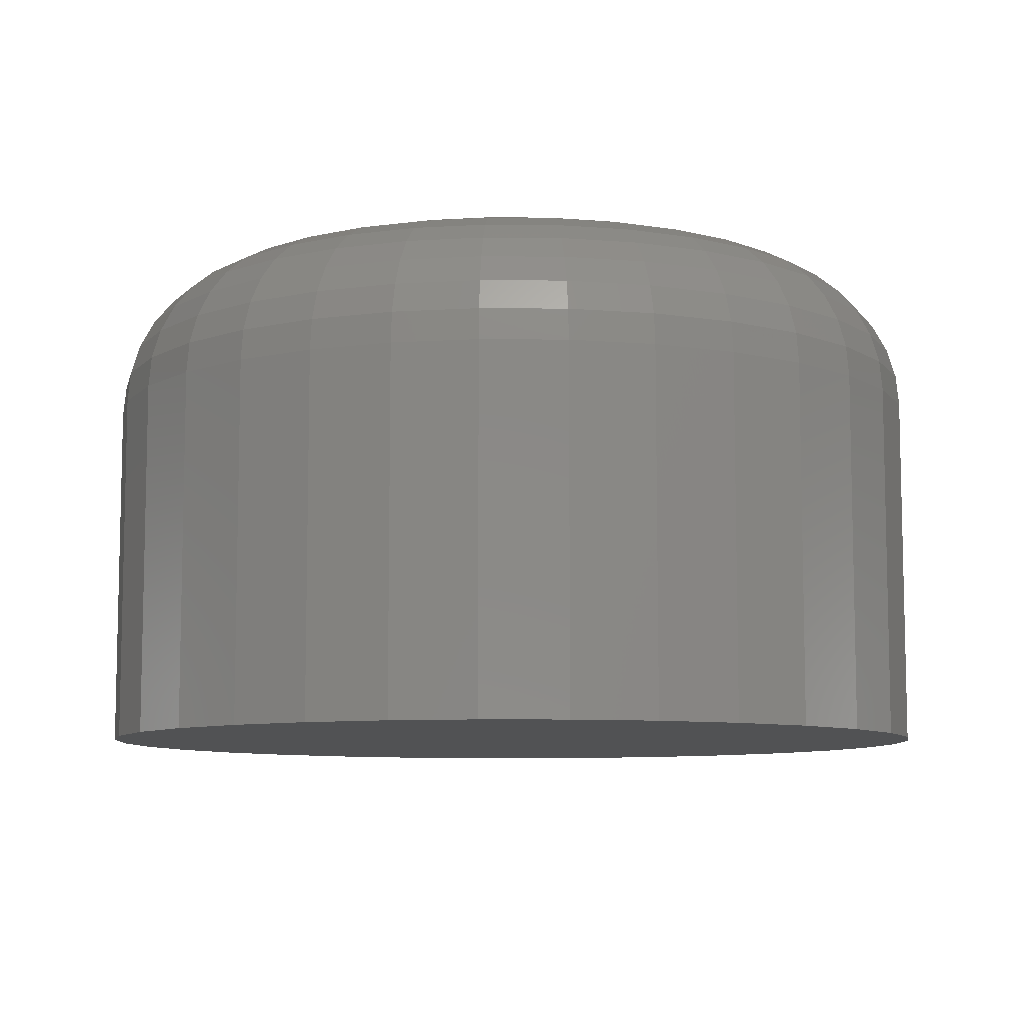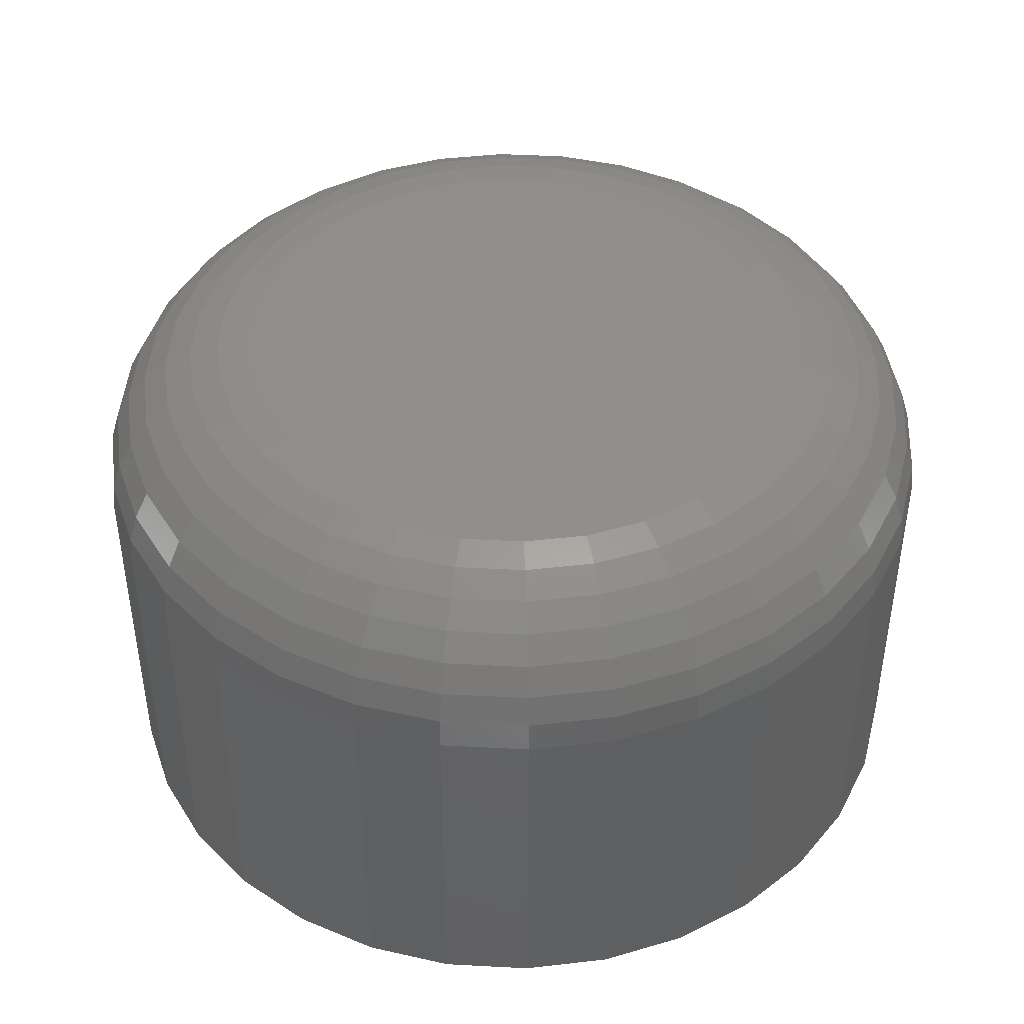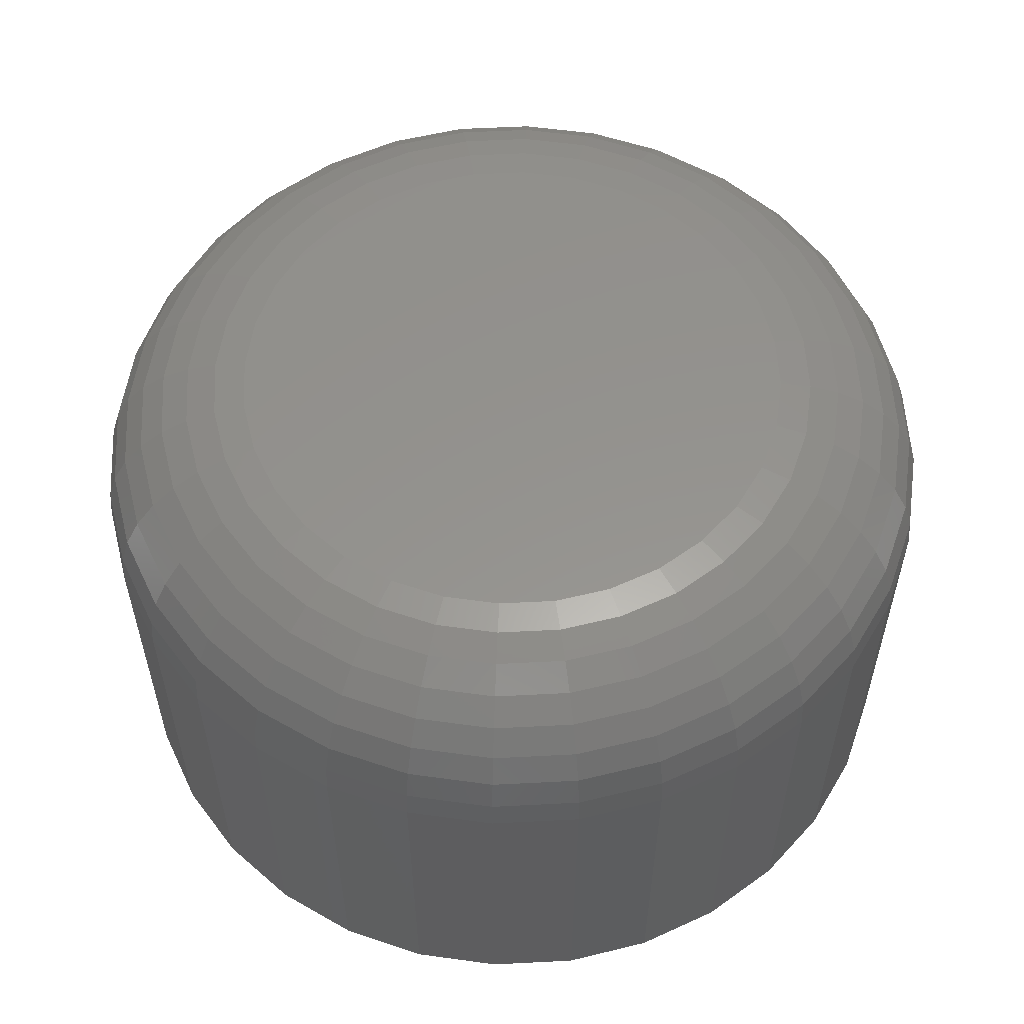
<metadata>
{"format":"stl","ext":"stl","renderer":"f3d","projection":"perspective","resolution":1024,"background":"white","views":[{"elev":-8.5,"azim":60.4,"up":"+Z"},{"elev":43.7,"azim":20.4,"up":"+Z"},{"elev":56.5,"azim":13.8,"up":"+Z"}]}
</metadata>
<code>
# stl→obj: 320 verts, 636 faces
v -0.05099 0.3039 0.5625
v 0.06677 0.3039 0.5625
v 0.007895 0.3097 0.5625
v 0.1234 0.2867 0.5625
v -0.1076 0.2867 0.5625
v 0.1756 0.2588 0.5625
v -0.1598 0.2588 0.5625
v 0.2213 0.2213 0.5625
v -0.2055 0.2213 0.5625
v 0.2588 0.1756 0.5625
v -0.2431 0.1756 0.5625
v 0.2867 0.1234 0.5625
v -0.2709 0.1234 0.5625
v 0.3039 0.06677 0.5625
v -0.2881 0.06677 0.5625
v 0.3097 0.007895 0.5625
v -0.2939 0.007895 0.5625
v 0.3039 -0.05099 0.5625
v -0.2881 -0.05099 0.5625
v 0.2867 -0.1076 0.5625
v -0.2709 -0.1076 0.5625
v 0.2588 -0.1598 0.5625
v -0.2431 -0.1598 0.5625
v 0.2213 -0.2055 0.5625
v -0.2055 -0.2055 0.5625
v 0.1756 -0.2431 0.5625
v -0.1598 -0.2431 0.5625
v 0.1234 -0.2709 0.5625
v -0.1076 -0.2709 0.5625
v 0.06677 -0.2881 0.5625
v -0.05099 -0.2881 0.5625
v 0.007895 -0.2939 0.5625
v 0.4816 0.007895 0
v 0.4816 0.007895 0.3906
v 0.4725 -0.08452 0
v 0.4725 -0.08452 0.3906
v 0.4455 -0.1734 0
v 0.4455 -0.1734 0.3906
v 0.4017 -0.2553 0
v 0.4017 -0.2553 0.3906
v 0.3428 -0.3271 0
v 0.3428 -0.3271 0.3906
v 0.2711 -0.386 0
v 0.2711 -0.386 0.3906
v 0.1892 -0.4297 0
v 0.1892 -0.4297 0.3906
v 0.1003 -0.4567 0
v 0.1003 -0.4567 0.3906
v 0.007895 -0.4658 0
v 0.007895 -0.4658 0.3906
v -0.08452 -0.4567 0
v -0.08452 -0.4567 0.3906
v -0.1734 -0.4297 0
v -0.1734 -0.4297 0.3906
v -0.2553 -0.386 0
v -0.2553 -0.386 0.3906
v -0.3271 -0.3271 0
v -0.3271 -0.3271 0.3906
v -0.386 -0.2553 0
v -0.386 -0.2553 0.3906
v -0.4297 -0.1734 0
v -0.4297 -0.1734 0.3906
v -0.4567 -0.08452 0
v -0.4567 -0.08452 0.3906
v -0.4658 0.007895 0
v -0.4658 0.007895 0.3906
v -0.4567 0.1003 0
v -0.4567 0.1003 0.3906
v -0.4297 0.1892 0
v -0.4297 0.1892 0.3906
v -0.386 0.2711 0
v -0.386 0.2711 0.3906
v -0.3271 0.3428 0
v -0.3271 0.3428 0.3906
v -0.2553 0.4017 0
v -0.2553 0.4017 0.3906
v -0.1734 0.4455 0
v -0.1734 0.4455 0.3906
v -0.08452 0.4725 0
v -0.08452 0.4725 0.3906
v 0.007895 0.4816 0
v 0.007895 0.4816 0.3906
v 0.1003 0.4725 0
v 0.1003 0.4725 0.3906
v 0.1892 0.4455 0
v 0.1892 0.4455 0.3906
v 0.2711 0.4017 0
v 0.2711 0.4017 0.3906
v 0.3428 0.3428 0
v 0.3428 0.3428 0.3906
v 0.4017 0.2711 0
v 0.4017 0.2711 0.3906
v 0.4455 0.1892 0
v 0.4455 0.1892 0.3906
v 0.4725 0.1003 0
v 0.4725 0.1003 0.3906
v -0.3274 0.007895 0.5592
v -0.321 0.07332 0.5592
v -0.3597 0.007895 0.5494
v -0.3526 0.07961 0.5494
v -0.3894 0.007895 0.5335
v -0.3818 0.0854 0.5335
v -0.4154 0.007895 0.5122
v -0.4073 0.09048 0.5122
v -0.4368 0.007895 0.4861
v -0.4283 0.09465 0.4861
v -0.4527 0.007895 0.4564
v -0.4439 0.09775 0.4564
v -0.4625 0.007895 0.4242
v -0.4534 0.09966 0.4242
v 0.3368 0.07332 0.5592
v 0.3432 0.007895 0.5592
v 0.3684 0.07961 0.5494
v 0.3755 0.007895 0.5494
v 0.3976 0.0854 0.5335
v 0.4052 0.007895 0.5335
v 0.4231 0.09048 0.5122
v 0.4312 0.007895 0.5122
v 0.4441 0.09465 0.4861
v 0.4526 0.007895 0.4861
v 0.4596 0.09775 0.4564
v 0.4685 0.007895 0.4564
v 0.4692 0.09966 0.4242
v 0.4783 0.007895 0.4242
v 0.3177 0.1362 0.5592
v 0.3475 0.1486 0.5494
v 0.375 0.1599 0.5335
v 0.399 0.1699 0.5122
v 0.4188 0.1781 0.4861
v 0.4334 0.1842 0.4564
v 0.4425 0.1879 0.4242
v 0.2867 0.1942 0.5592
v 0.3135 0.2121 0.5494
v 0.3382 0.2286 0.5335
v 0.3599 0.2431 0.5122
v 0.3777 0.255 0.4861
v 0.3909 0.2638 0.4564
v 0.399 0.2692 0.4242
v 0.245 0.245 0.5592
v 0.2678 0.2678 0.5494
v 0.2888 0.2888 0.5335
v 0.3072 0.3072 0.5122
v 0.3224 0.3224 0.4861
v 0.3336 0.3336 0.4564
v 0.3405 0.3405 0.4242
v 0.1942 0.2867 0.5592
v 0.2121 0.3135 0.5494
v 0.2286 0.3382 0.5335
v 0.2431 0.3599 0.5122
v 0.255 0.3777 0.4861
v 0.2638 0.3909 0.4564
v 0.2692 0.399 0.4242
v 0.1362 0.3177 0.5592
v 0.1486 0.3475 0.5494
v 0.1599 0.375 0.5335
v 0.1699 0.399 0.5122
v 0.1781 0.4188 0.4861
v 0.1842 0.4334 0.4564
v 0.1879 0.4425 0.4242
v 0.07332 0.3368 0.5592
v 0.07961 0.3684 0.5494
v 0.0854 0.3976 0.5335
v 0.09048 0.4231 0.5122
v 0.09465 0.4441 0.4861
v 0.09775 0.4596 0.4564
v 0.09966 0.4692 0.4242
v 0.007895 0.3432 0.5592
v 0.007895 0.3755 0.5494
v 0.007895 0.4052 0.5335
v 0.007895 0.4312 0.5122
v 0.007895 0.4526 0.4861
v 0.007895 0.4685 0.4564
v 0.007895 0.4783 0.4242
v -0.05753 0.3368 0.5592
v -0.06382 0.3684 0.5494
v -0.06961 0.3976 0.5335
v -0.0747 0.4231 0.5122
v -0.07887 0.4441 0.4861
v -0.08196 0.4596 0.4564
v -0.08387 0.4692 0.4242
v -0.1204 0.3177 0.5592
v -0.1328 0.3475 0.5494
v -0.1441 0.375 0.5335
v -0.1541 0.399 0.5122
v -0.1623 0.4188 0.4861
v -0.1684 0.4334 0.4564
v -0.1721 0.4425 0.4242
v -0.1784 0.2867 0.5592
v -0.1963 0.3135 0.5494
v -0.2128 0.3382 0.5335
v -0.2273 0.3599 0.5122
v -0.2392 0.3777 0.4861
v -0.248 0.3909 0.4564
v -0.2534 0.399 0.4242
v -0.2292 0.245 0.5592
v -0.252 0.2678 0.5494
v -0.273 0.2888 0.5335
v -0.2915 0.3072 0.5122
v -0.3066 0.3224 0.4861
v -0.3178 0.3336 0.4564
v -0.3247 0.3405 0.4242
v -0.2709 0.1942 0.5592
v -0.2977 0.2121 0.5494
v -0.3224 0.2286 0.5335
v -0.3441 0.2431 0.5122
v -0.3619 0.255 0.4861
v -0.3751 0.2638 0.4564
v -0.3832 0.2692 0.4242
v -0.3019 0.1362 0.5592
v -0.3317 0.1486 0.5494
v -0.3592 0.1599 0.5335
v -0.3832 0.1699 0.5122
v -0.403 0.1781 0.4861
v -0.4176 0.1842 0.4564
v -0.4267 0.1879 0.4242
v 0.3368 -0.05753 0.5592
v 0.3684 -0.06382 0.5494
v 0.3976 -0.06961 0.5335
v 0.4231 -0.0747 0.5122
v 0.4441 -0.07887 0.4861
v 0.4596 -0.08196 0.4564
v 0.4692 -0.08387 0.4242
v -0.321 -0.05753 0.5592
v -0.3526 -0.06382 0.5494
v -0.3818 -0.06961 0.5335
v -0.4073 -0.0747 0.5122
v -0.4283 -0.07887 0.4861
v -0.4439 -0.08196 0.4564
v -0.4534 -0.08387 0.4242
v -0.3019 -0.1204 0.5592
v -0.3317 -0.1328 0.5494
v -0.3592 -0.1441 0.5335
v -0.3832 -0.1541 0.5122
v -0.403 -0.1623 0.4861
v -0.4176 -0.1684 0.4564
v -0.4267 -0.1721 0.4242
v -0.2709 -0.1784 0.5592
v -0.2977 -0.1963 0.5494
v -0.3224 -0.2128 0.5335
v -0.3441 -0.2273 0.5122
v -0.3619 -0.2392 0.4861
v -0.3751 -0.248 0.4564
v -0.3832 -0.2534 0.4242
v -0.2292 -0.2292 0.5592
v -0.252 -0.252 0.5494
v -0.273 -0.273 0.5335
v -0.2915 -0.2915 0.5122
v -0.3066 -0.3066 0.4861
v -0.3178 -0.3178 0.4564
v -0.3247 -0.3247 0.4242
v -0.1784 -0.2709 0.5592
v -0.1963 -0.2977 0.5494
v -0.2128 -0.3224 0.5335
v -0.2273 -0.3441 0.5122
v -0.2392 -0.3619 0.4861
v -0.248 -0.3751 0.4564
v -0.2534 -0.3832 0.4242
v -0.1204 -0.3019 0.5592
v -0.1328 -0.3317 0.5494
v -0.1441 -0.3592 0.5335
v -0.1541 -0.3832 0.5122
v -0.1623 -0.403 0.4861
v -0.1684 -0.4176 0.4564
v -0.1721 -0.4267 0.4242
v -0.05753 -0.321 0.5592
v -0.06382 -0.3526 0.5494
v -0.06961 -0.3818 0.5335
v -0.0747 -0.4073 0.5122
v -0.07887 -0.4283 0.4861
v -0.08196 -0.4439 0.4564
v -0.08387 -0.4534 0.4242
v 0.007895 -0.3274 0.5592
v 0.007895 -0.3597 0.5494
v 0.007895 -0.3894 0.5335
v 0.007895 -0.4154 0.5122
v 0.007895 -0.4368 0.4861
v 0.007895 -0.4527 0.4564
v 0.007895 -0.4625 0.4242
v 0.07332 -0.321 0.5592
v 0.07961 -0.3526 0.5494
v 0.0854 -0.3818 0.5335
v 0.09048 -0.4073 0.5122
v 0.09465 -0.4283 0.4861
v 0.09775 -0.4439 0.4564
v 0.09966 -0.4534 0.4242
v 0.1362 -0.3019 0.5592
v 0.1486 -0.3317 0.5494
v 0.1599 -0.3592 0.5335
v 0.1699 -0.3832 0.5122
v 0.1781 -0.403 0.4861
v 0.1842 -0.4176 0.4564
v 0.1879 -0.4267 0.4242
v 0.1942 -0.2709 0.5592
v 0.2121 -0.2977 0.5494
v 0.2286 -0.3224 0.5335
v 0.2431 -0.3441 0.5122
v 0.255 -0.3619 0.4861
v 0.2638 -0.3751 0.4564
v 0.2692 -0.3832 0.4242
v 0.245 -0.2292 0.5592
v 0.2678 -0.252 0.5494
v 0.2888 -0.273 0.5335
v 0.3072 -0.2915 0.5122
v 0.3224 -0.3066 0.4861
v 0.3336 -0.3178 0.4564
v 0.3405 -0.3247 0.4242
v 0.2867 -0.1784 0.5592
v 0.3135 -0.1963 0.5494
v 0.3382 -0.2128 0.5335
v 0.3599 -0.2273 0.5122
v 0.3777 -0.2392 0.4861
v 0.3909 -0.248 0.4564
v 0.399 -0.2534 0.4242
v 0.3177 -0.1204 0.5592
v 0.3475 -0.1328 0.5494
v 0.375 -0.1441 0.5335
v 0.399 -0.1541 0.5122
v 0.4188 -0.1623 0.4861
v 0.4334 -0.1684 0.4564
v 0.4425 -0.1721 0.4242
f 1 2 3
f 2 1 4
f 4 1 5
f 4 5 6
f 6 5 7
f 6 7 8
f 8 7 9
f 8 9 10
f 10 9 11
f 10 11 12
f 12 11 13
f 12 13 14
f 14 13 15
f 14 15 16
f 16 15 17
f 16 17 18
f 18 17 19
f 18 19 20
f 20 19 21
f 20 21 22
f 22 21 23
f 22 23 24
f 24 23 25
f 24 25 26
f 26 25 27
f 26 27 28
f 28 27 29
f 28 29 30
f 30 29 31
f 30 31 32
f 33 34 35
f 35 34 36
f 35 36 37
f 37 36 38
f 37 38 39
f 39 38 40
f 39 40 41
f 41 40 42
f 41 42 43
f 43 42 44
f 43 44 45
f 45 44 46
f 45 46 47
f 47 46 48
f 47 48 49
f 49 48 50
f 49 50 51
f 51 50 52
f 51 52 53
f 53 52 54
f 53 54 55
f 55 54 56
f 55 56 57
f 57 56 58
f 57 58 59
f 59 58 60
f 59 60 61
f 61 60 62
f 61 62 63
f 63 62 64
f 63 64 65
f 65 64 66
f 65 66 67
f 67 66 68
f 67 68 69
f 69 68 70
f 69 70 71
f 71 70 72
f 71 72 73
f 73 72 74
f 73 74 75
f 75 74 76
f 75 76 77
f 77 76 78
f 77 78 79
f 79 78 80
f 79 80 81
f 81 80 82
f 81 82 83
f 83 82 84
f 83 84 85
f 85 84 86
f 85 86 87
f 87 86 88
f 87 88 89
f 89 88 90
f 89 90 91
f 91 90 92
f 91 92 93
f 93 92 94
f 93 94 95
f 95 94 96
f 95 96 33
f 33 96 34
f 17 15 97
f 97 15 98
f 97 98 99
f 99 98 100
f 99 100 101
f 101 100 102
f 101 102 103
f 103 102 104
f 103 104 105
f 105 104 106
f 105 106 107
f 107 106 108
f 107 108 109
f 109 108 110
f 109 110 66
f 66 110 68
f 14 16 111
f 111 16 112
f 111 112 113
f 113 112 114
f 113 114 115
f 115 114 116
f 115 116 117
f 117 116 118
f 117 118 119
f 119 118 120
f 119 120 121
f 121 120 122
f 121 122 123
f 123 122 124
f 123 124 96
f 96 124 34
f 12 14 125
f 125 14 111
f 125 111 126
f 126 111 113
f 126 113 127
f 127 113 115
f 127 115 128
f 128 115 117
f 128 117 129
f 129 117 119
f 129 119 130
f 130 119 121
f 130 121 131
f 131 121 123
f 131 123 94
f 94 123 96
f 10 12 132
f 132 12 125
f 132 125 133
f 133 125 126
f 133 126 134
f 134 126 127
f 134 127 135
f 135 127 128
f 135 128 136
f 136 128 129
f 136 129 137
f 137 129 130
f 137 130 138
f 138 130 131
f 138 131 92
f 92 131 94
f 8 10 139
f 139 10 132
f 139 132 140
f 140 132 133
f 140 133 141
f 141 133 134
f 141 134 142
f 142 134 135
f 142 135 143
f 143 135 136
f 143 136 144
f 144 136 137
f 144 137 145
f 145 137 138
f 145 138 90
f 90 138 92
f 6 8 146
f 146 8 139
f 146 139 147
f 147 139 140
f 147 140 148
f 148 140 141
f 148 141 149
f 149 141 142
f 149 142 150
f 150 142 143
f 150 143 151
f 151 143 144
f 151 144 152
f 152 144 145
f 152 145 88
f 88 145 90
f 4 6 153
f 153 6 146
f 153 146 154
f 154 146 147
f 154 147 155
f 155 147 148
f 155 148 156
f 156 148 149
f 156 149 157
f 157 149 150
f 157 150 158
f 158 150 151
f 158 151 159
f 159 151 152
f 159 152 86
f 86 152 88
f 2 4 160
f 160 4 153
f 160 153 161
f 161 153 154
f 161 154 162
f 162 154 155
f 162 155 163
f 163 155 156
f 163 156 164
f 164 156 157
f 164 157 165
f 165 157 158
f 165 158 166
f 166 158 159
f 166 159 84
f 84 159 86
f 3 2 167
f 167 2 160
f 167 160 168
f 168 160 161
f 168 161 169
f 169 161 162
f 169 162 170
f 170 162 163
f 170 163 171
f 171 163 164
f 171 164 172
f 172 164 165
f 172 165 173
f 173 165 166
f 173 166 82
f 82 166 84
f 1 3 174
f 174 3 167
f 174 167 175
f 175 167 168
f 175 168 176
f 176 168 169
f 176 169 177
f 177 169 170
f 177 170 178
f 178 170 171
f 178 171 179
f 179 171 172
f 179 172 180
f 180 172 173
f 180 173 80
f 80 173 82
f 5 1 181
f 181 1 174
f 181 174 182
f 182 174 175
f 182 175 183
f 183 175 176
f 183 176 184
f 184 176 177
f 184 177 185
f 185 177 178
f 185 178 186
f 186 178 179
f 186 179 187
f 187 179 180
f 187 180 78
f 78 180 80
f 7 5 188
f 188 5 181
f 188 181 189
f 189 181 182
f 189 182 190
f 190 182 183
f 190 183 191
f 191 183 184
f 191 184 192
f 192 184 185
f 192 185 193
f 193 185 186
f 193 186 194
f 194 186 187
f 194 187 76
f 76 187 78
f 9 7 195
f 195 7 188
f 195 188 196
f 196 188 189
f 196 189 197
f 197 189 190
f 197 190 198
f 198 190 191
f 198 191 199
f 199 191 192
f 199 192 200
f 200 192 193
f 200 193 201
f 201 193 194
f 201 194 74
f 74 194 76
f 11 9 202
f 202 9 195
f 202 195 203
f 203 195 196
f 203 196 204
f 204 196 197
f 204 197 205
f 205 197 198
f 205 198 206
f 206 198 199
f 206 199 207
f 207 199 200
f 207 200 208
f 208 200 201
f 208 201 72
f 72 201 74
f 13 11 209
f 209 11 202
f 209 202 210
f 210 202 203
f 210 203 211
f 211 203 204
f 211 204 212
f 212 204 205
f 212 205 213
f 213 205 206
f 213 206 214
f 214 206 207
f 214 207 215
f 215 207 208
f 215 208 70
f 70 208 72
f 15 13 98
f 98 13 209
f 98 209 100
f 100 209 210
f 100 210 102
f 102 210 211
f 102 211 104
f 104 211 212
f 104 212 106
f 106 212 213
f 106 213 108
f 108 213 214
f 108 214 110
f 110 214 215
f 110 215 68
f 68 215 70
f 16 18 112
f 112 18 216
f 112 216 114
f 114 216 217
f 114 217 116
f 116 217 218
f 116 218 118
f 118 218 219
f 118 219 120
f 120 219 220
f 120 220 122
f 122 220 221
f 122 221 124
f 124 221 222
f 124 222 34
f 34 222 36
f 19 17 223
f 223 17 97
f 223 97 224
f 224 97 99
f 224 99 225
f 225 99 101
f 225 101 226
f 226 101 103
f 226 103 227
f 227 103 105
f 227 105 228
f 228 105 107
f 228 107 229
f 229 107 109
f 229 109 64
f 64 109 66
f 21 19 230
f 230 19 223
f 230 223 231
f 231 223 224
f 231 224 232
f 232 224 225
f 232 225 233
f 233 225 226
f 233 226 234
f 234 226 227
f 234 227 235
f 235 227 228
f 235 228 236
f 236 228 229
f 236 229 62
f 62 229 64
f 23 21 237
f 237 21 230
f 237 230 238
f 238 230 231
f 238 231 239
f 239 231 232
f 239 232 240
f 240 232 233
f 240 233 241
f 241 233 234
f 241 234 242
f 242 234 235
f 242 235 243
f 243 235 236
f 243 236 60
f 60 236 62
f 25 23 244
f 244 23 237
f 244 237 245
f 245 237 238
f 245 238 246
f 246 238 239
f 246 239 247
f 247 239 240
f 247 240 248
f 248 240 241
f 248 241 249
f 249 241 242
f 249 242 250
f 250 242 243
f 250 243 58
f 58 243 60
f 27 25 251
f 251 25 244
f 251 244 252
f 252 244 245
f 252 245 253
f 253 245 246
f 253 246 254
f 254 246 247
f 254 247 255
f 255 247 248
f 255 248 256
f 256 248 249
f 256 249 257
f 257 249 250
f 257 250 56
f 56 250 58
f 29 27 258
f 258 27 251
f 258 251 259
f 259 251 252
f 259 252 260
f 260 252 253
f 260 253 261
f 261 253 254
f 261 254 262
f 262 254 255
f 262 255 263
f 263 255 256
f 263 256 264
f 264 256 257
f 264 257 54
f 54 257 56
f 31 29 265
f 265 29 258
f 265 258 266
f 266 258 259
f 266 259 267
f 267 259 260
f 267 260 268
f 268 260 261
f 268 261 269
f 269 261 262
f 269 262 270
f 270 262 263
f 270 263 271
f 271 263 264
f 271 264 52
f 52 264 54
f 32 31 272
f 272 31 265
f 272 265 273
f 273 265 266
f 273 266 274
f 274 266 267
f 274 267 275
f 275 267 268
f 275 268 276
f 276 268 269
f 276 269 277
f 277 269 270
f 277 270 278
f 278 270 271
f 278 271 50
f 50 271 52
f 30 32 279
f 279 32 272
f 279 272 280
f 280 272 273
f 280 273 281
f 281 273 274
f 281 274 282
f 282 274 275
f 282 275 283
f 283 275 276
f 283 276 284
f 284 276 277
f 284 277 285
f 285 277 278
f 285 278 48
f 48 278 50
f 28 30 286
f 286 30 279
f 286 279 287
f 287 279 280
f 287 280 288
f 288 280 281
f 288 281 289
f 289 281 282
f 289 282 290
f 290 282 283
f 290 283 291
f 291 283 284
f 291 284 292
f 292 284 285
f 292 285 46
f 46 285 48
f 26 28 293
f 293 28 286
f 293 286 294
f 294 286 287
f 294 287 295
f 295 287 288
f 295 288 296
f 296 288 289
f 296 289 297
f 297 289 290
f 297 290 298
f 298 290 291
f 298 291 299
f 299 291 292
f 299 292 44
f 44 292 46
f 24 26 300
f 300 26 293
f 300 293 301
f 301 293 294
f 301 294 302
f 302 294 295
f 302 295 303
f 303 295 296
f 303 296 304
f 304 296 297
f 304 297 305
f 305 297 298
f 305 298 306
f 306 298 299
f 306 299 42
f 42 299 44
f 22 24 307
f 307 24 300
f 307 300 308
f 308 300 301
f 308 301 309
f 309 301 302
f 309 302 310
f 310 302 303
f 310 303 311
f 311 303 304
f 311 304 312
f 312 304 305
f 312 305 313
f 313 305 306
f 313 306 40
f 40 306 42
f 20 22 314
f 314 22 307
f 314 307 315
f 315 307 308
f 315 308 316
f 316 308 309
f 316 309 317
f 317 309 310
f 317 310 318
f 318 310 311
f 318 311 319
f 319 311 312
f 319 312 320
f 320 312 313
f 320 313 38
f 38 313 40
f 18 20 216
f 216 20 314
f 216 314 217
f 217 314 315
f 217 315 218
f 218 315 316
f 218 316 219
f 219 316 317
f 219 317 220
f 220 317 318
f 220 318 221
f 221 318 319
f 221 319 222
f 222 319 320
f 222 320 36
f 36 320 38
f 81 83 79
f 49 51 47
f 47 51 53
f 47 53 45
f 45 53 55
f 45 55 43
f 43 55 57
f 43 57 41
f 41 57 59
f 41 59 39
f 39 59 61
f 39 61 37
f 37 61 63
f 37 63 35
f 35 63 65
f 35 65 33
f 33 65 67
f 33 67 95
f 95 67 69
f 95 69 93
f 93 69 71
f 93 71 91
f 91 71 73
f 91 73 89
f 89 73 75
f 89 75 87
f 87 75 77
f 87 77 85
f 85 77 79
f 85 79 83

</code>
